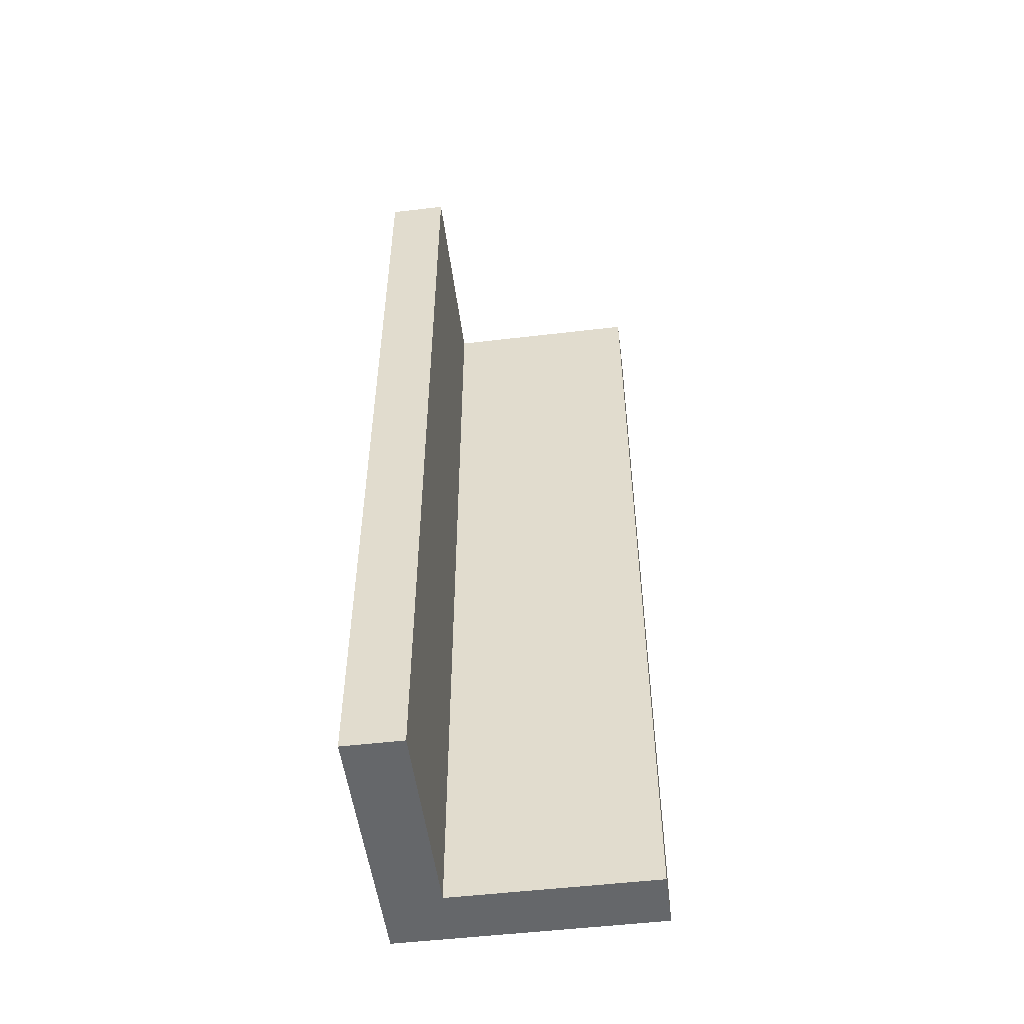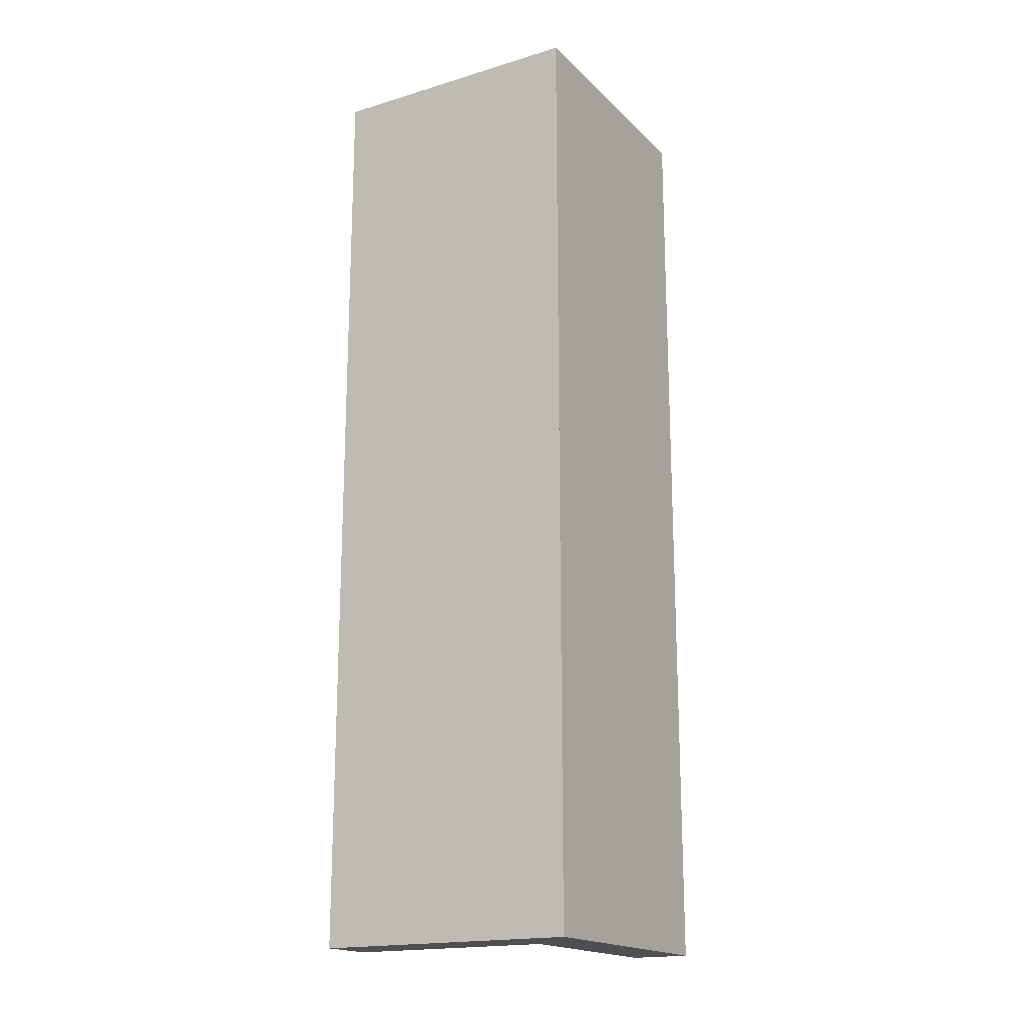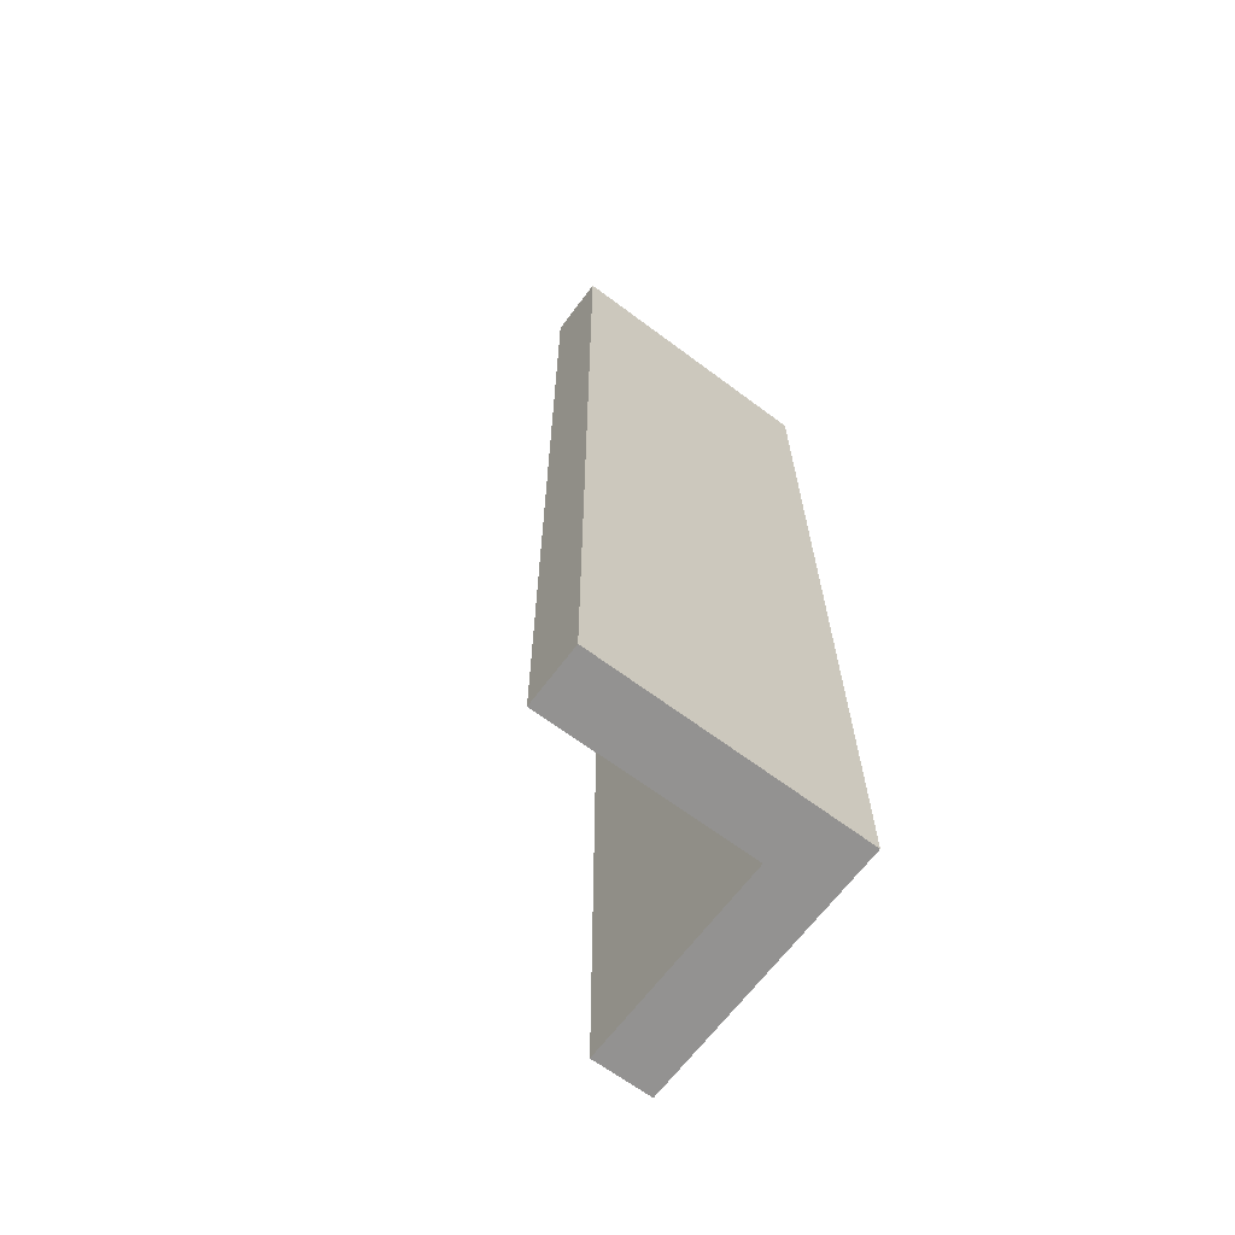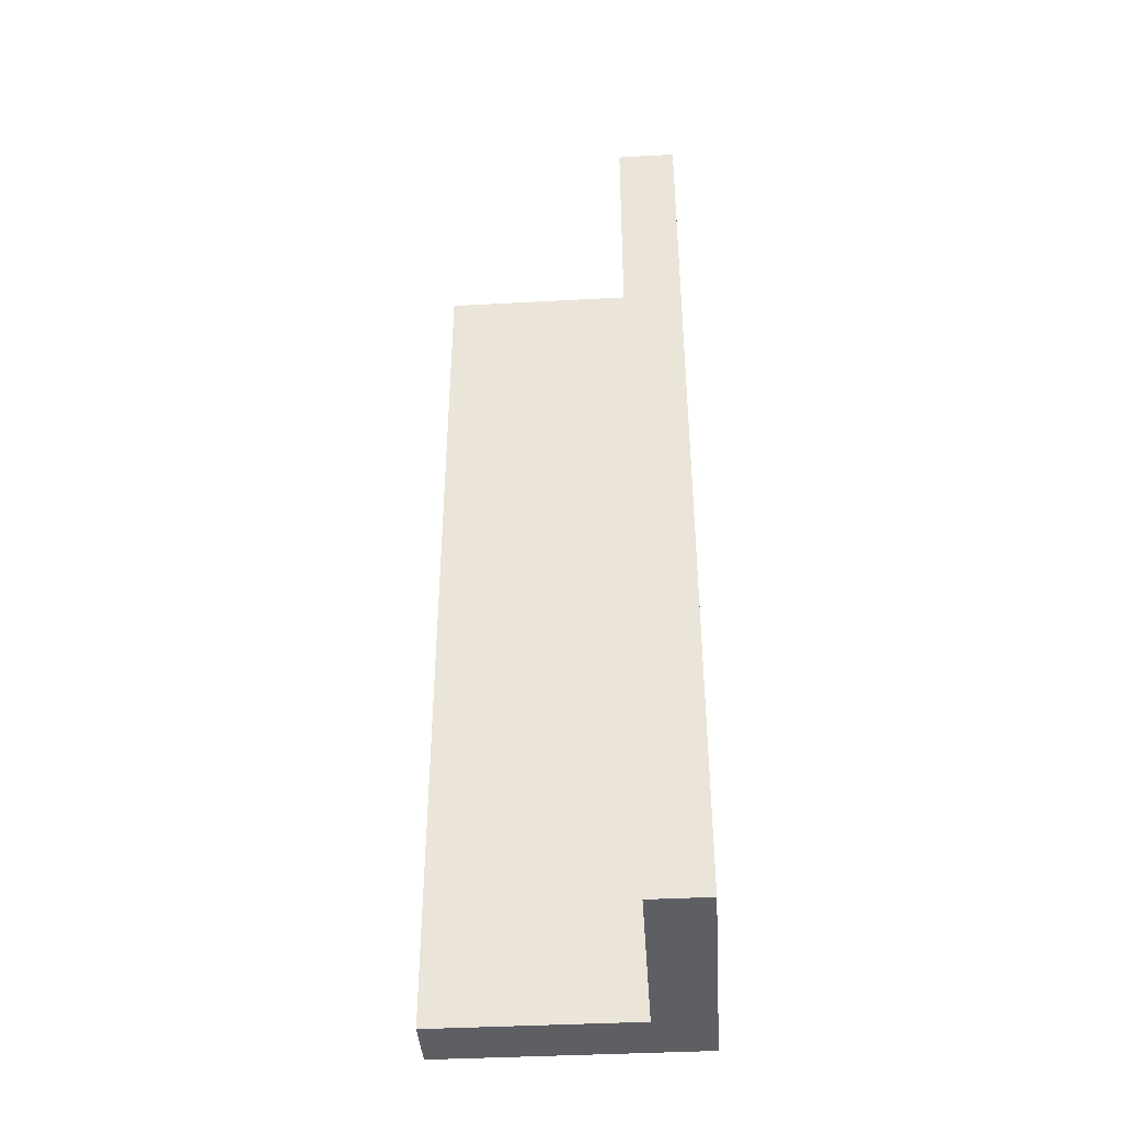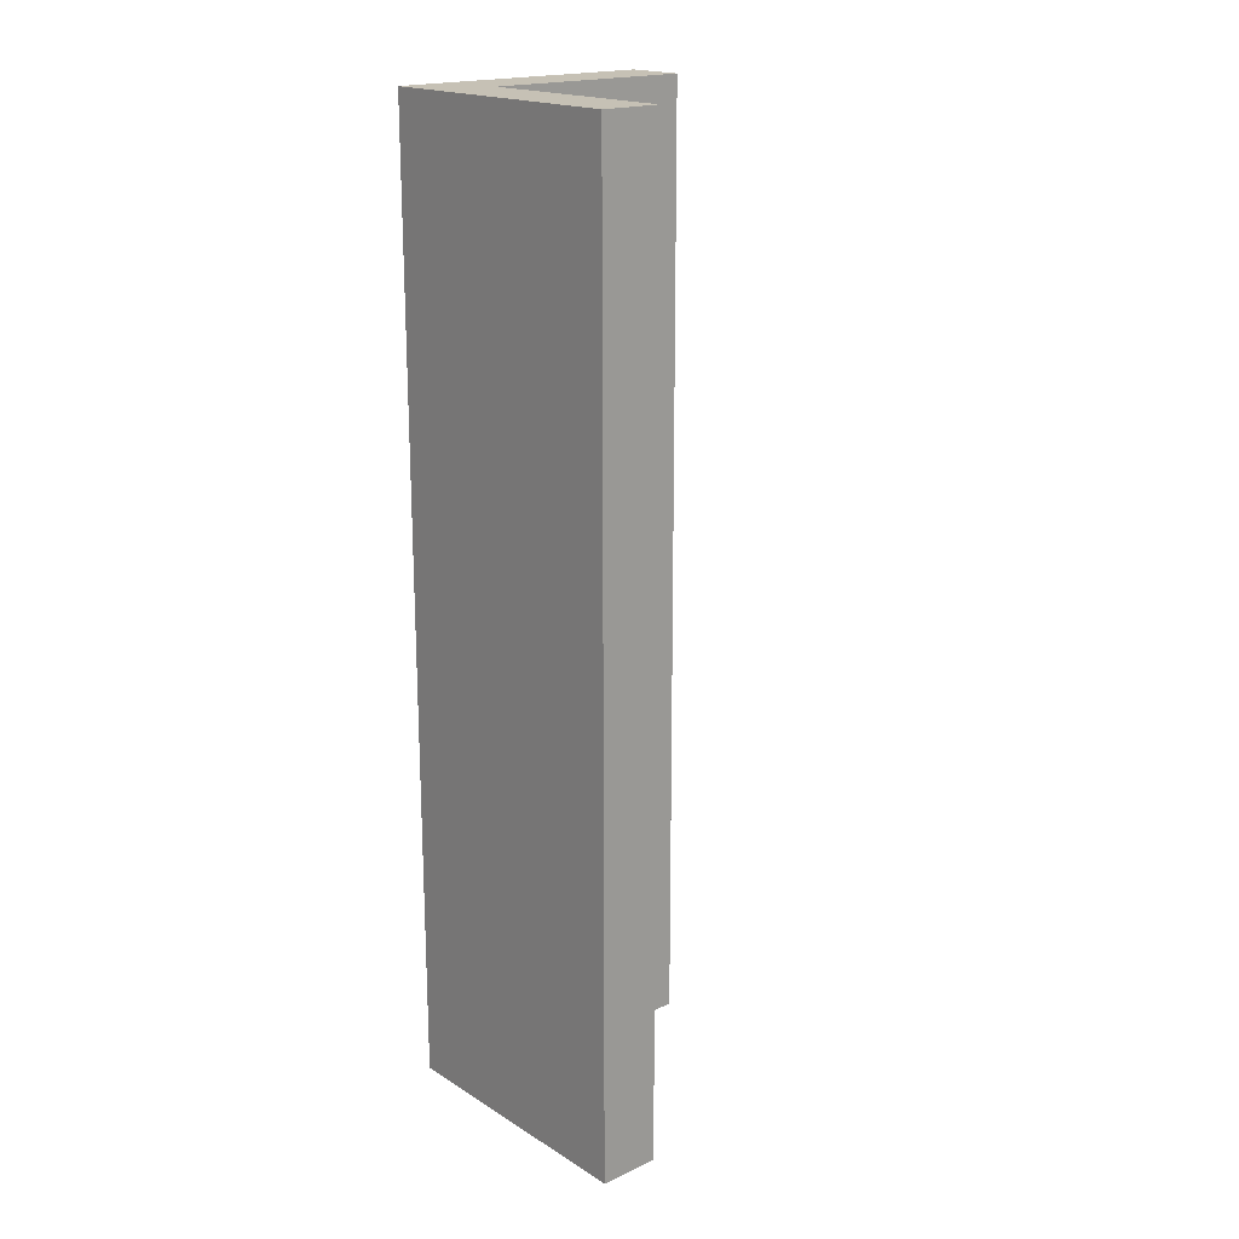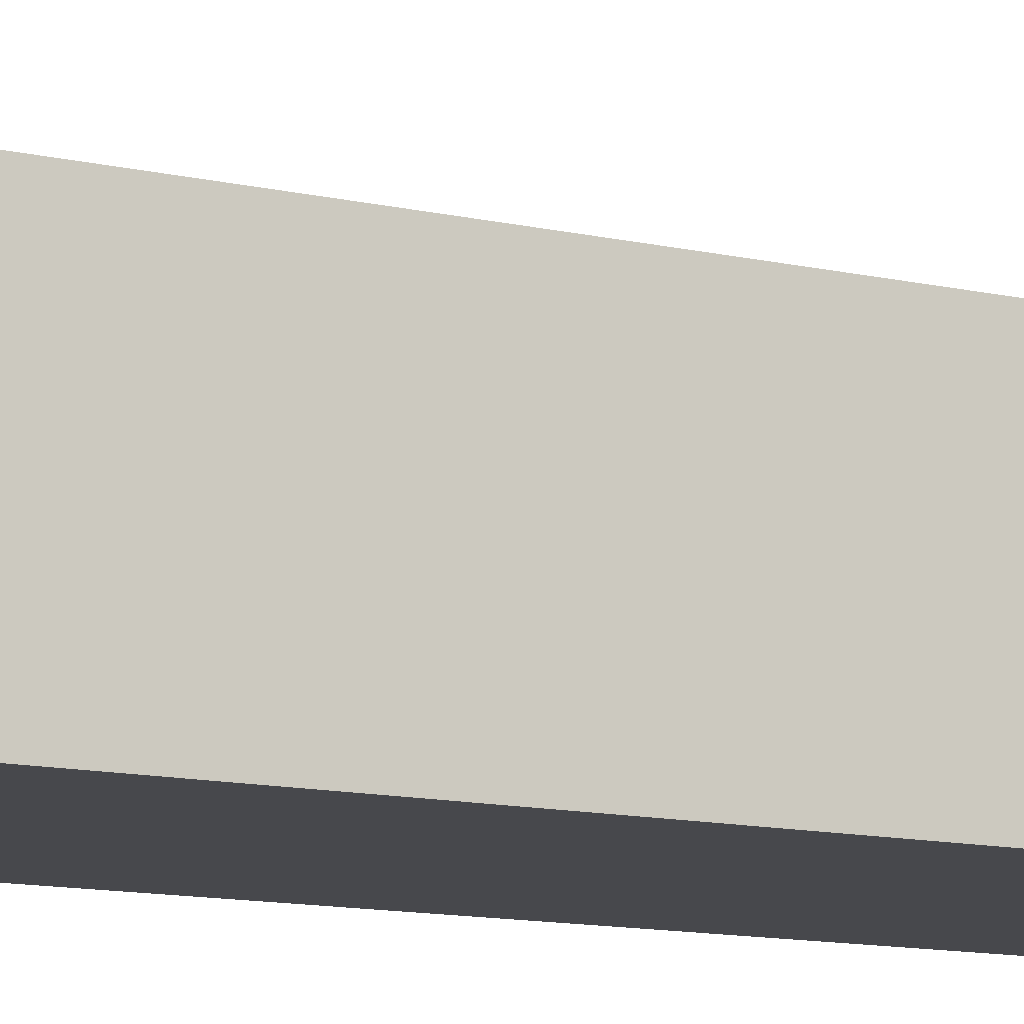
<metadata>
{"format":"obj","ext":"obj","renderer":"f3d","projection":"perspective","resolution":1024,"background":"white","views":[{"elev":-52.0,"azim":7.3,"up":"+Y"},{"elev":-18.2,"azim":-149.8,"up":"+Y"},{"elev":-66.5,"azim":143.2,"up":"+Y"},{"elev":-40.6,"azim":93.8,"up":"+Y"},{"elev":18.8,"azim":-40.9,"up":"+Y"},{"elev":-11.6,"azim":60.3,"up":"+Z"}]}
</metadata>
<code>
o corner_default_1x1-2_Cube.019
v 0.25 0 -1.75
v 0.25 0 0
v -0.25 0 -0
v -0.25 0 -2.25
v 0.25 8 -1.75
v 0.25 8 1e-06
v -0.25 8 -0
v -0.25 8 -2.25
v 2 0 -2.25
v 2 0 -1.75
v 2 8 -2.25
v 2 8 -1.75
f 1 2 3 4
f 5 8 7 6
f 1 5 6 2
f 2 6 7 3
f 3 7 8 4
f 5 1 4 8
f 4 9 10 1
f 8 5 12 11
f 4 8 11 9
f 9 11 12 10
f 10 12 5 1

</code>
